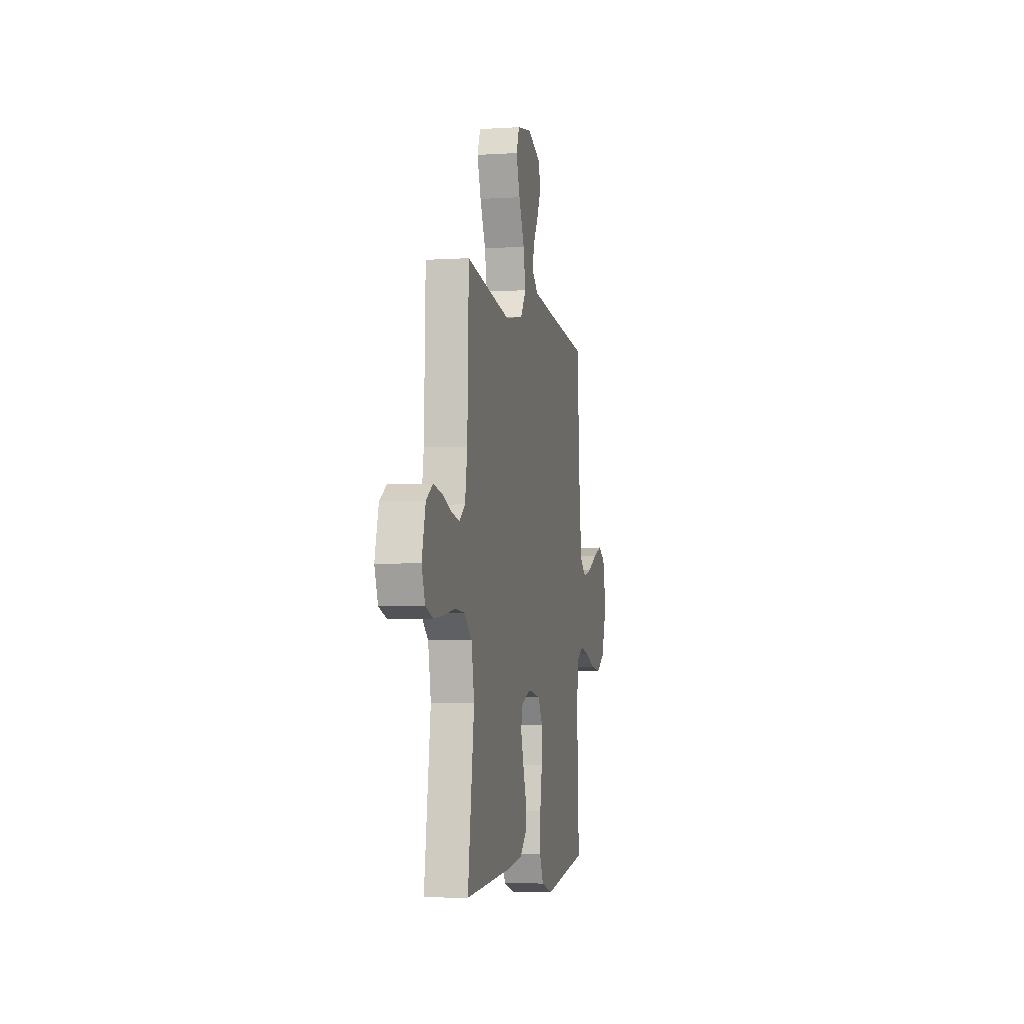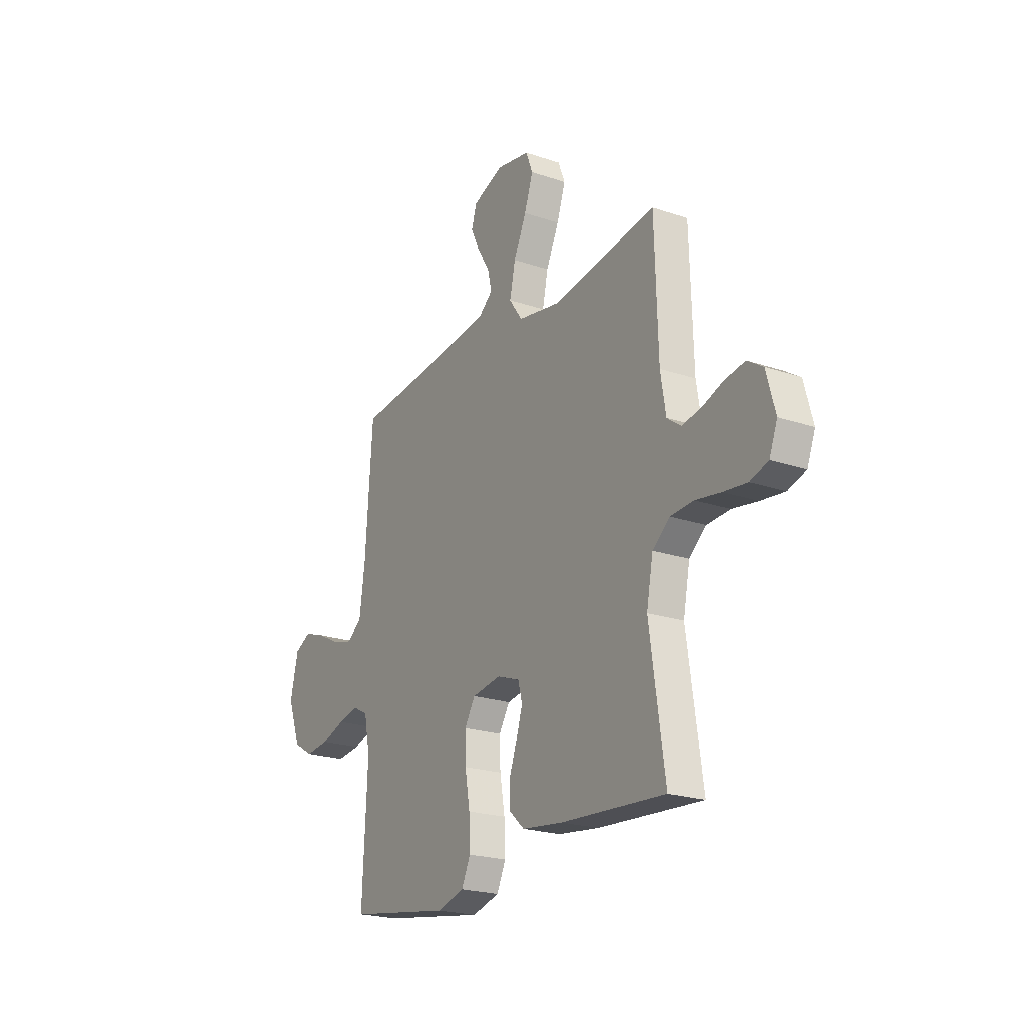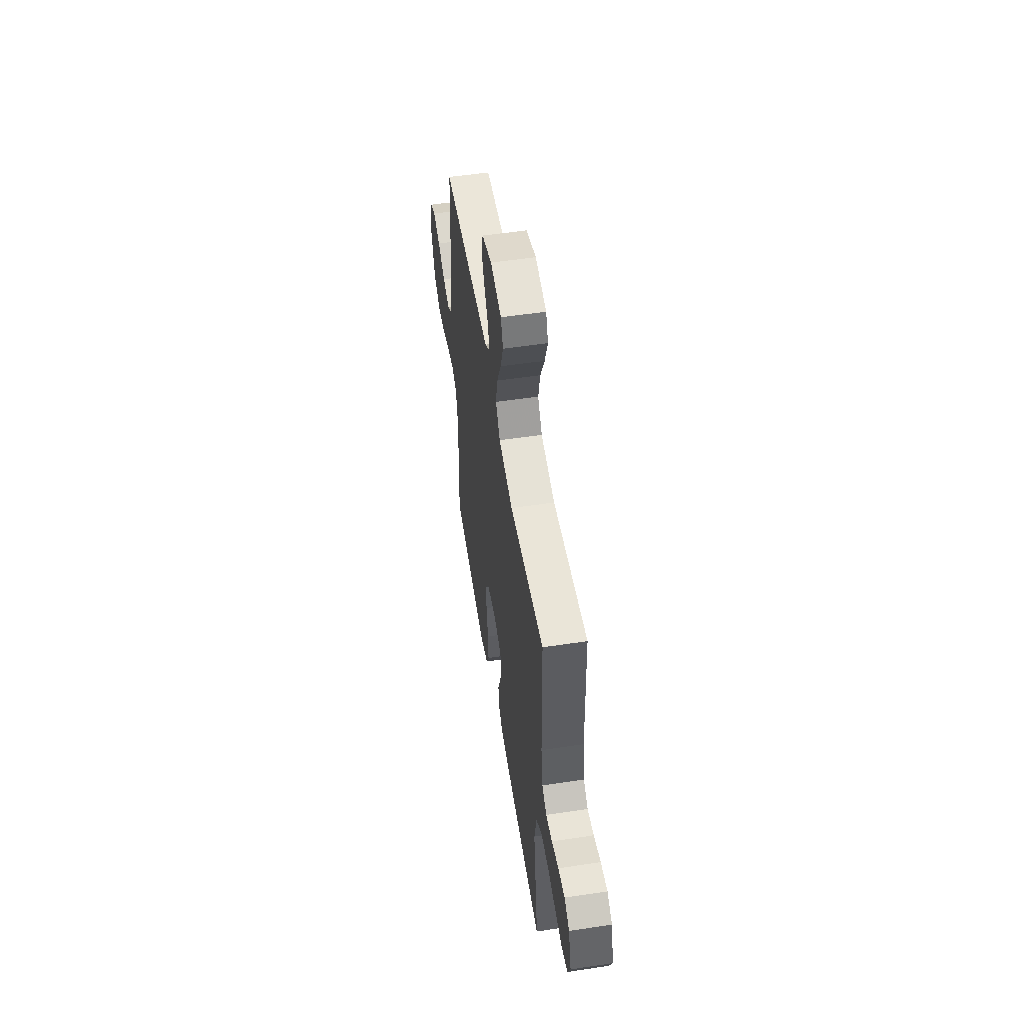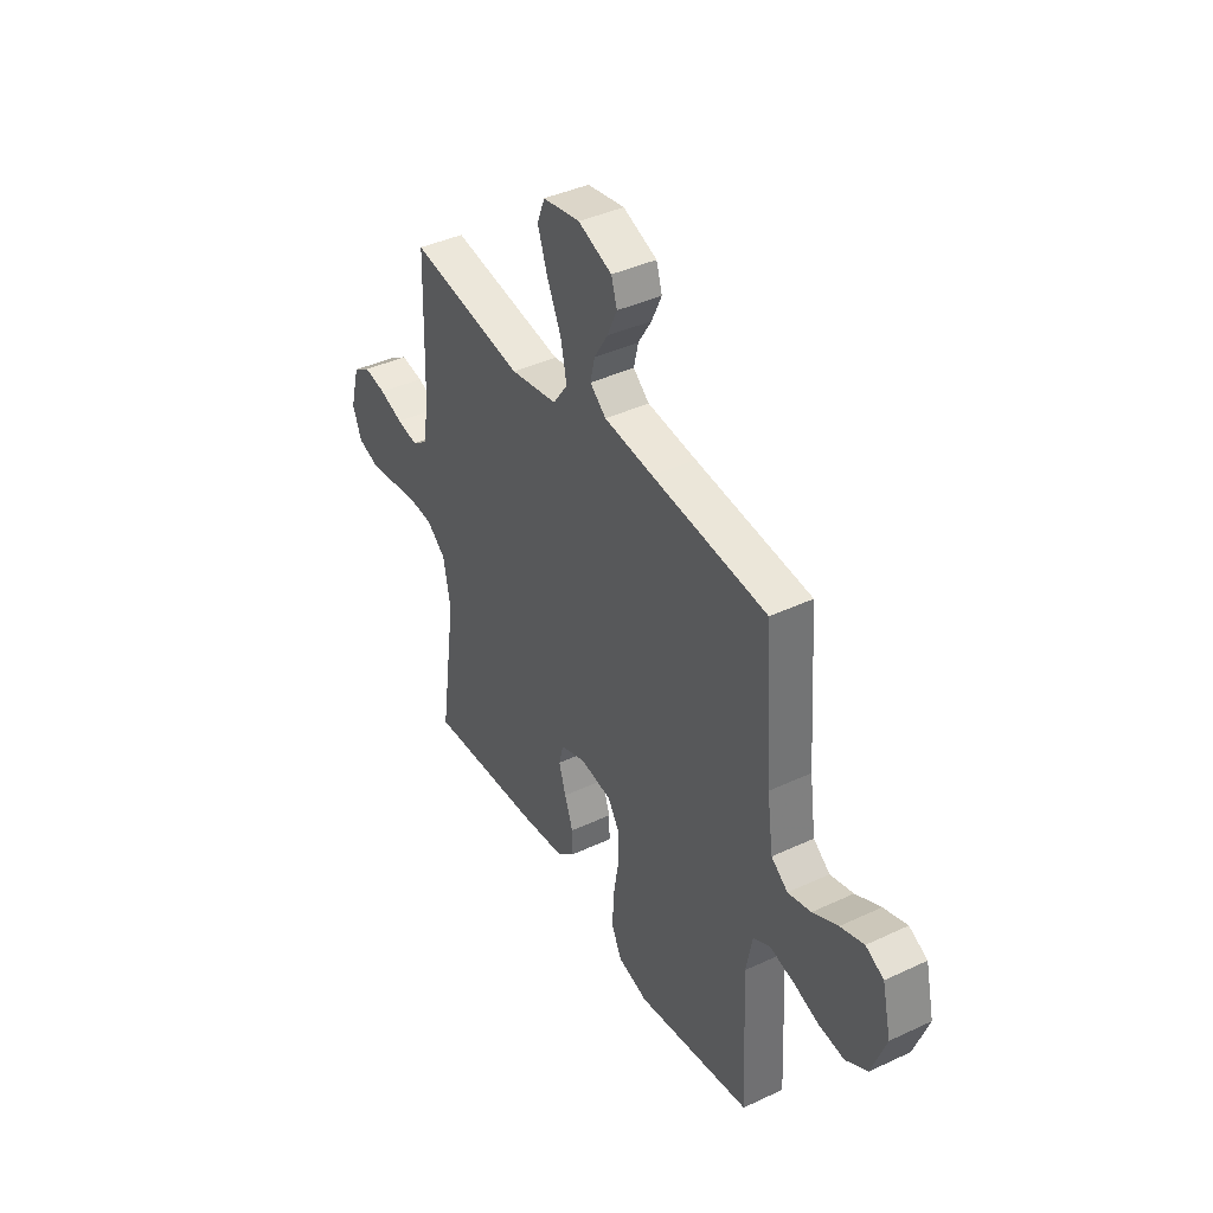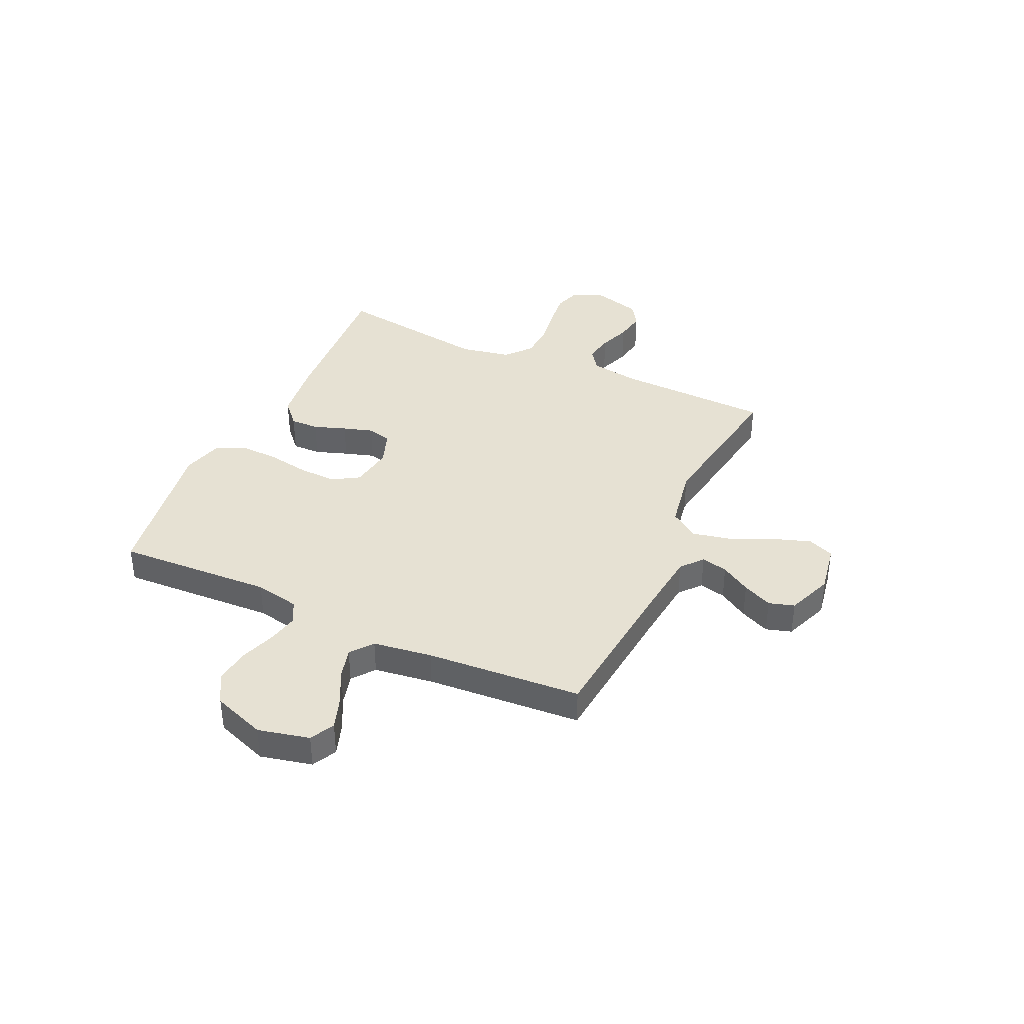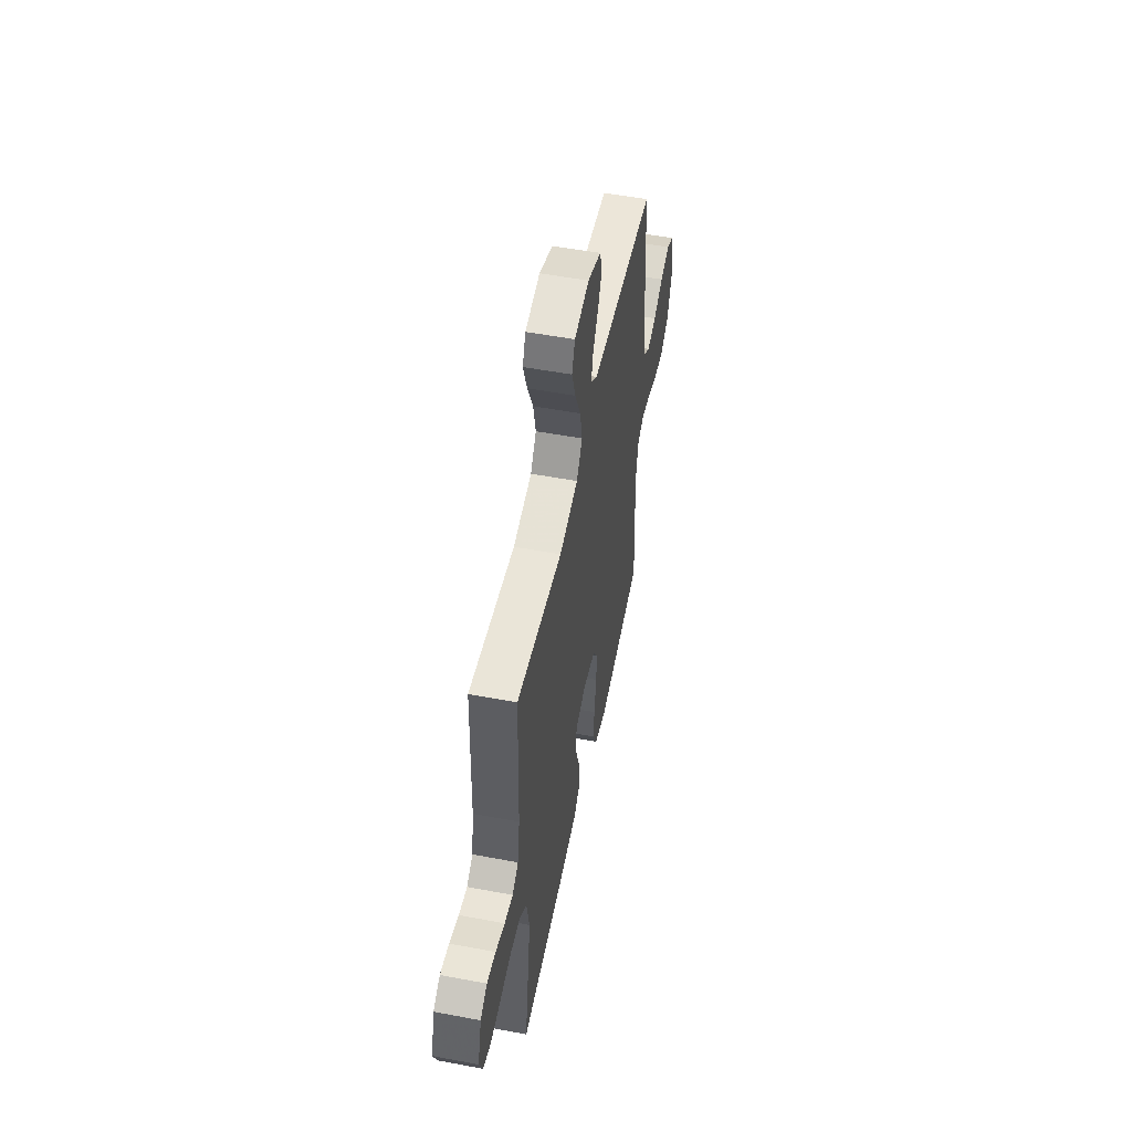
<metadata>
{"format":"obj","ext":"obj","renderer":"f3d","projection":"perspective","resolution":1024,"background":"white","views":[{"elev":-4.6,"azim":101.5,"up":"+Z"},{"elev":-21.8,"azim":59.2,"up":"+Z"},{"elev":54.4,"azim":80.9,"up":"+Z"},{"elev":40.7,"azim":-119.8,"up":"+Z"},{"elev":38.7,"azim":-65.2,"up":"+Y"},{"elev":52.8,"azim":101.4,"up":"+Z"}]}
</metadata>
<code>
v -0.5 0.07 0.5
v -0.2 0.07 0.529
v -0.072 0.07 0.543
v -0.03 0.07 0.578
v -0.042 0.07 0.629
v -0.077 0.07 0.686
v -0.103 0.07 0.743
v -0.088 0.07 0.792
v 0 0.07 0.826
v 0.097 0.07 0.809
v 0.117 0.07 0.758
v 0.092 0.07 0.685
v 0.055 0.07 0.604
v 0.039 0.07 0.529
v 0.077 0.07 0.475
v 0.2 0.07 0.453
v 0.5 0.07 0.5
v 0.509 0.07 0.2
v 0.524 0.07 0.108
v 0.564 0.07 0.079
v 0.619 0.07 0.089
v 0.68 0.07 0.111
v 0.738 0.07 0.121
v 0.783 0.07 0.092
v 0.808 0.07 0
v 0.785 0.07 -0.06
v 0.733 0.07 -0.077
v 0.665 0.07 -0.069
v 0.592 0.07 -0.057
v 0.525 0.07 -0.061
v 0.476 0.07 -0.102
v 0.457 0.07 -0.2
v 0.5 0.07 -0.5
v 0.2 0.07 -0.479
v 0.082 0.07 -0.464
v 0.037 0.07 -0.423
v 0.038 0.07 -0.368
v 0.06 0.07 -0.306
v 0.078 0.07 -0.248
v 0.066 0.07 -0.202
v 0 0.07 -0.178
v -0.083 0.07 -0.191
v -0.114 0.07 -0.241
v -0.112 0.07 -0.313
v -0.098 0.07 -0.395
v -0.095 0.07 -0.471
v -0.121 0.07 -0.526
v -0.2 0.07 -0.548
v -0.5 0.07 -0.5
v -0.485 0.07 -0.2
v -0.502 0.07 -0.114
v -0.545 0.07 -0.091
v -0.605 0.07 -0.104
v -0.674 0.07 -0.128
v -0.742 0.07 -0.136
v -0.799 0.07 -0.102
v -0.836 0.07 0
v -0.813 0.07 0.099
v -0.766 0.07 0.123
v -0.705 0.07 0.102
v -0.64 0.07 0.069
v -0.58 0.07 0.053
v -0.537 0.07 0.086
v -0.521 0.07 0.2
v -0.5 0 0.5
v -0.2 0 0.529
v -0.072 0 0.543
v -0.03 0 0.578
v -0.042 0 0.629
v -0.077 0 0.686
v -0.103 0 0.743
v -0.088 0 0.792
v 0 0 0.826
v 0.097 0 0.809
v 0.117 0 0.758
v 0.092 0 0.685
v 0.055 0 0.604
v 0.039 0 0.529
v 0.077 0 0.475
v 0.2 0 0.453
v 0.5 0 0.5
v 0.509 0 0.2
v 0.524 0 0.108
v 0.564 0 0.079
v 0.619 0 0.089
v 0.68 0 0.111
v 0.738 0 0.121
v 0.783 0 0.092
v 0.808 0 0
v 0.785 0 -0.06
v 0.733 0 -0.077
v 0.665 0 -0.069
v 0.592 0 -0.057
v 0.525 0 -0.061
v 0.476 0 -0.102
v 0.457 0 -0.2
v 0.5 0 -0.5
v 0.2 0 -0.479
v 0.082 0 -0.464
v 0.037 0 -0.423
v 0.038 0 -0.368
v 0.06 0 -0.306
v 0.078 0 -0.248
v 0.066 0 -0.202
v 0 0 -0.178
v -0.083 0 -0.191
v -0.114 0 -0.241
v -0.112 0 -0.313
v -0.098 0 -0.395
v -0.095 0 -0.471
v -0.121 0 -0.526
v -0.2 0 -0.548
v -0.5 0 -0.5
v -0.485 0 -0.2
v -0.502 0 -0.114
v -0.545 0 -0.091
v -0.605 0 -0.104
v -0.674 0 -0.128
v -0.742 0 -0.136
v -0.799 0 -0.102
v -0.836 0 0
v -0.813 0 0.099
v -0.766 0 0.123
v -0.705 0 0.102
v -0.64 0 0.069
v -0.58 0 0.053
v -0.537 0 0.086
v -0.521 0 0.2
f 59 60 61
f 58 59 61
f 57 58 61
f 56 57 61
f 55 56 61
f 54 55 61
f 53 54 61
f 52 53 61 62
f 51 52 62 63
f 48 49 50
f 47 48 50
f 46 47 50
f 45 46 50
f 44 45 50
f 51 63 64
f 50 51 64
f 44 50 64
f 43 44 64
f 36 37 38
f 35 36 38
f 34 35 38
f 33 34 38
f 32 33 38
f 31 32 38 39
f 30 31 39 40
f 27 28 29
f 26 27 29
f 25 26 29
f 24 25 29
f 23 24 29
f 22 23 29
f 21 22 29
f 20 21 29 30
f 30 40 41
f 20 30 41
f 19 20 41
f 16 17 18
f 19 41 42
f 18 19 42
f 16 18 42
f 15 16 42
f 11 12 13
f 10 11 13
f 9 10 13
f 8 9 13
f 7 8 13
f 6 7 13
f 5 6 13
f 4 5 13 14
f 64 1 2
f 43 64 2
f 42 43 2
f 15 42 2
f 14 15 2
f 14 2 3
f 3 4 14
f 125 124 123
f 125 123 122
f 125 122 121
f 125 121 120
f 125 120 119
f 125 119 118
f 125 118 117
f 126 125 117 116
f 127 126 116 115
f 114 113 112
f 114 112 111
f 114 111 110
f 114 110 109
f 114 109 108
f 128 127 115
f 128 115 114
f 128 114 108
f 128 108 107
f 102 101 100
f 102 100 99
f 102 99 98
f 102 98 97
f 102 97 96
f 103 102 96 95
f 104 103 95 94
f 93 92 91
f 93 91 90
f 93 90 89
f 93 89 88
f 93 88 87
f 93 87 86
f 93 86 85
f 94 93 85 84
f 105 104 94
f 105 94 84
f 105 84 83
f 82 81 80
f 106 105 83
f 106 83 82
f 106 82 80
f 106 80 79
f 77 76 75
f 77 75 74
f 77 74 73
f 77 73 72
f 77 72 71
f 77 71 70
f 77 70 69
f 78 77 69 68
f 66 65 128
f 66 128 107
f 66 107 106
f 66 106 79
f 66 79 78
f 67 66 78
f 78 68 67
f 1 65 66 2
f 2 66 67 3
f 3 67 68 4
f 4 68 69 5
f 5 69 70 6
f 6 70 71 7
f 7 71 72 8
f 8 72 73 9
f 9 73 74 10
f 10 74 75 11
f 11 75 76 12
f 12 76 77 13
f 13 77 78 14
f 14 78 79 15
f 15 79 80 16
f 16 80 81 17
f 17 81 82 18
f 18 82 83 19
f 19 83 84 20
f 20 84 85 21
f 21 85 86 22
f 22 86 87 23
f 23 87 88 24
f 24 88 89 25
f 25 89 90 26
f 26 90 91 27
f 27 91 92 28
f 28 92 93 29
f 29 93 94 30
f 30 94 95 31
f 31 95 96 32
f 32 96 97 33
f 33 97 98 34
f 34 98 99 35
f 35 99 100 36
f 36 100 101 37
f 37 101 102 38
f 38 102 103 39
f 39 103 104 40
f 40 104 105 41
f 41 105 106 42
f 42 106 107 43
f 43 107 108 44
f 44 108 109 45
f 45 109 110 46
f 46 110 111 47
f 47 111 112 48
f 48 112 113 49
f 49 113 114 50
f 50 114 115 51
f 51 115 116 52
f 52 116 117 53
f 53 117 118 54
f 54 118 119 55
f 55 119 120 56
f 56 120 121 57
f 57 121 122 58
f 58 122 123 59
f 59 123 124 60
f 60 124 125 61
f 61 125 126 62
f 62 126 127 63
f 63 127 128 64
f 64 128 65 1

</code>
